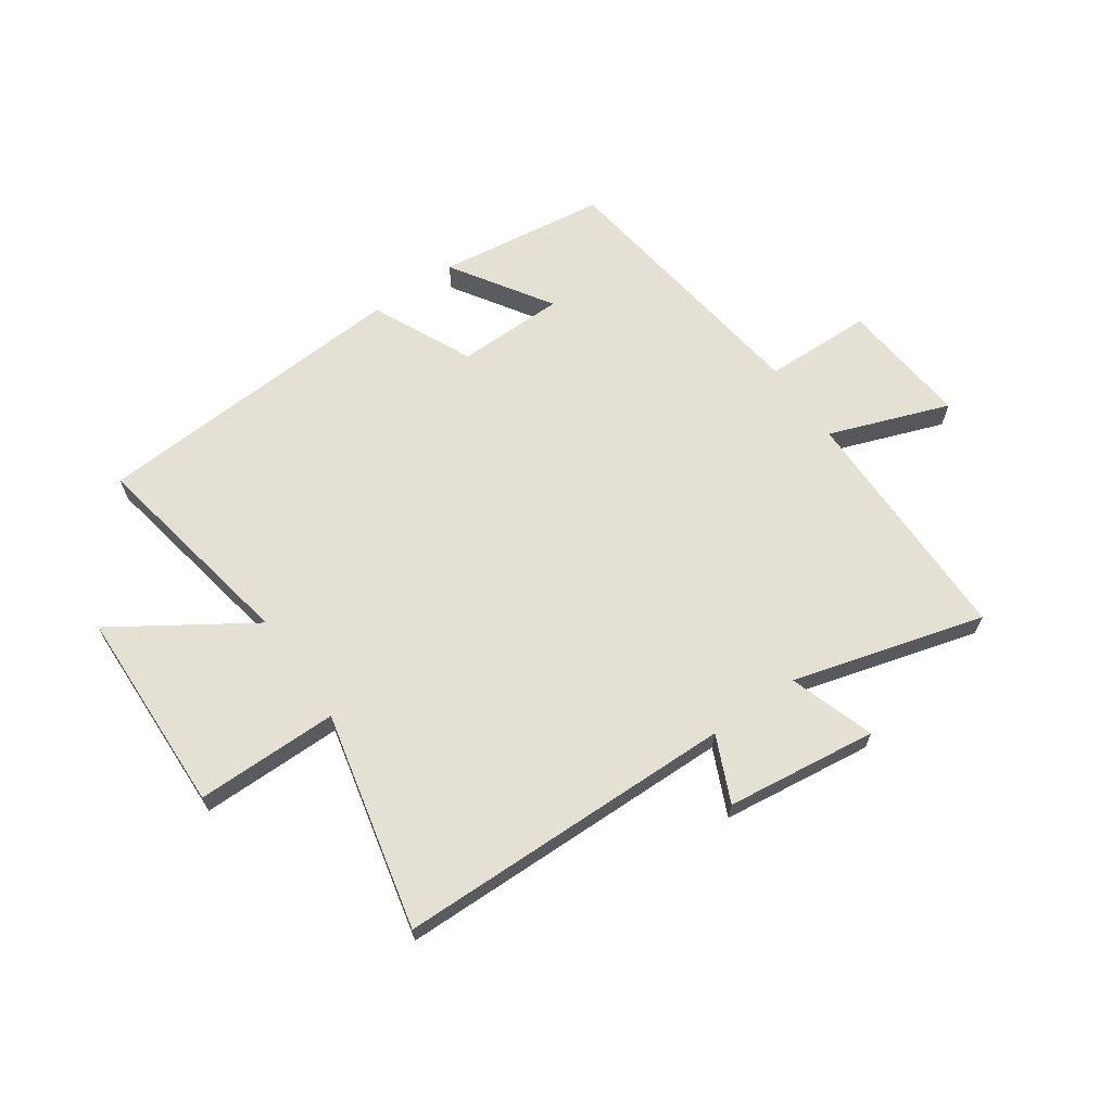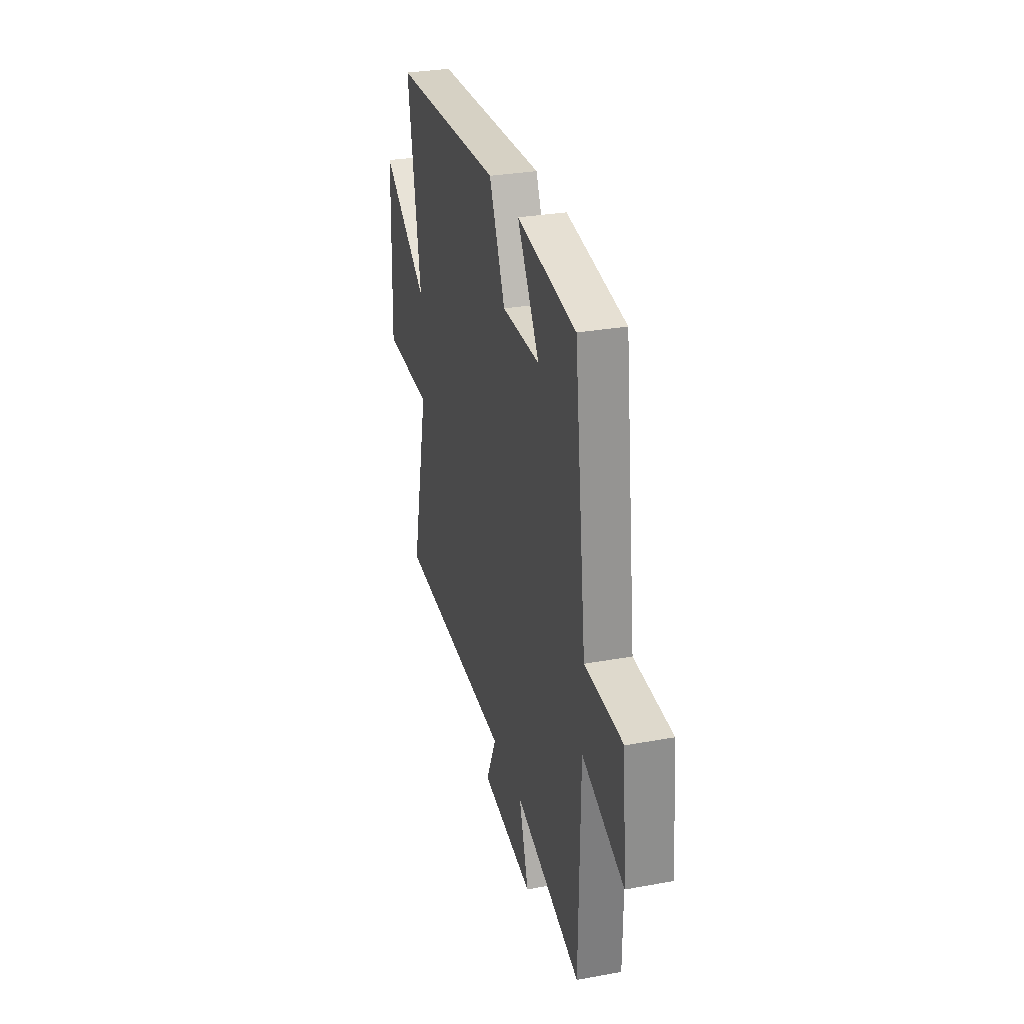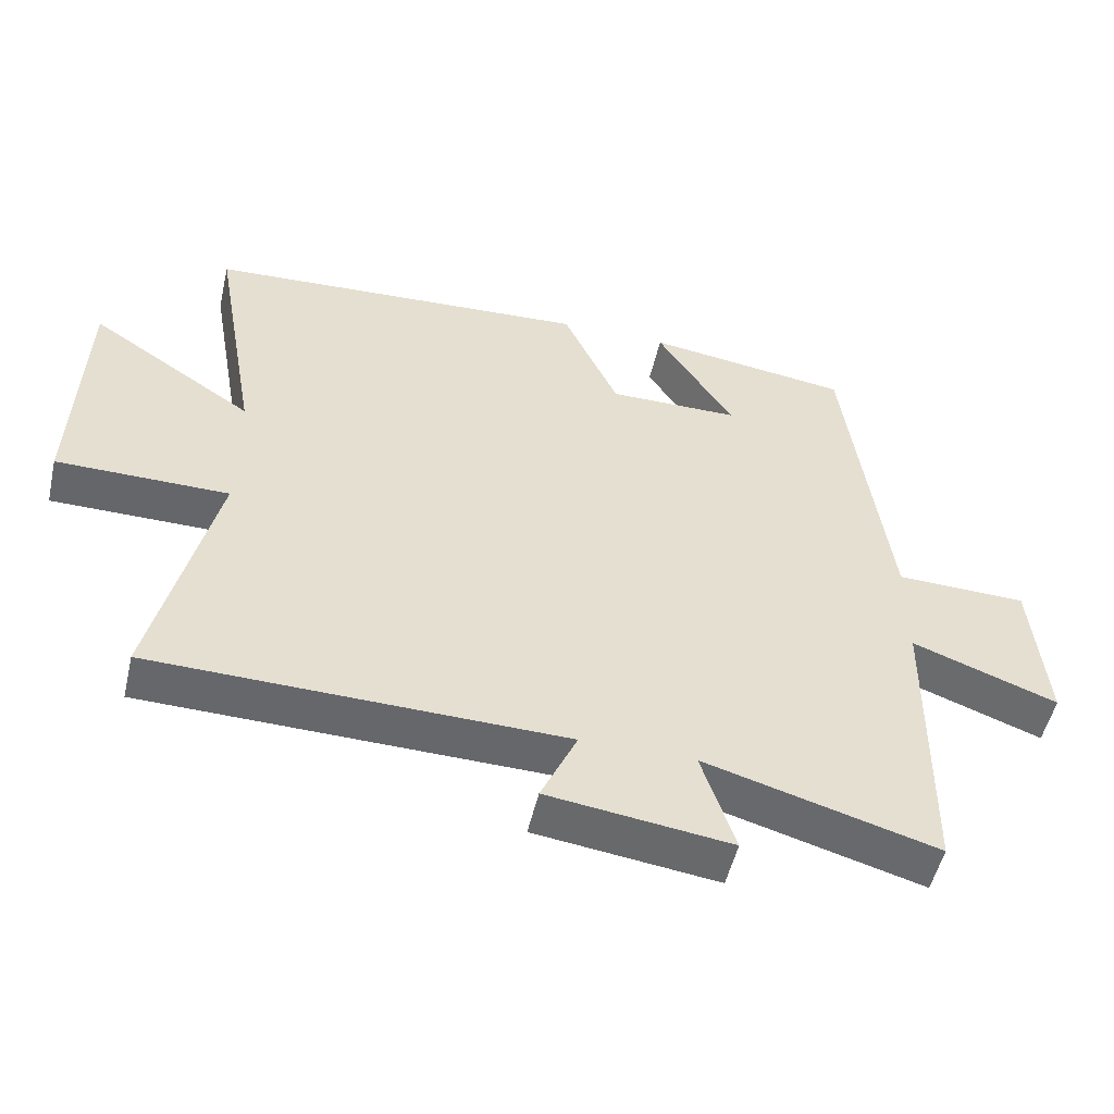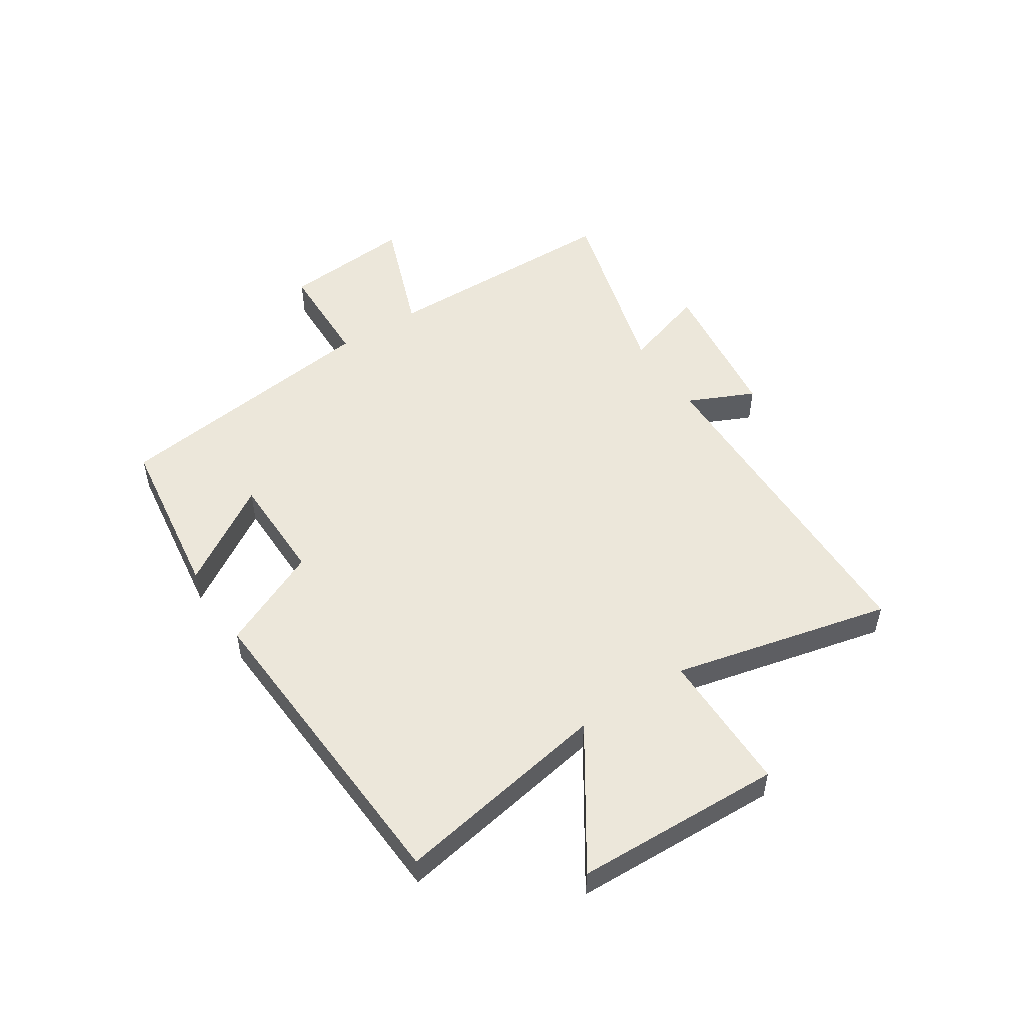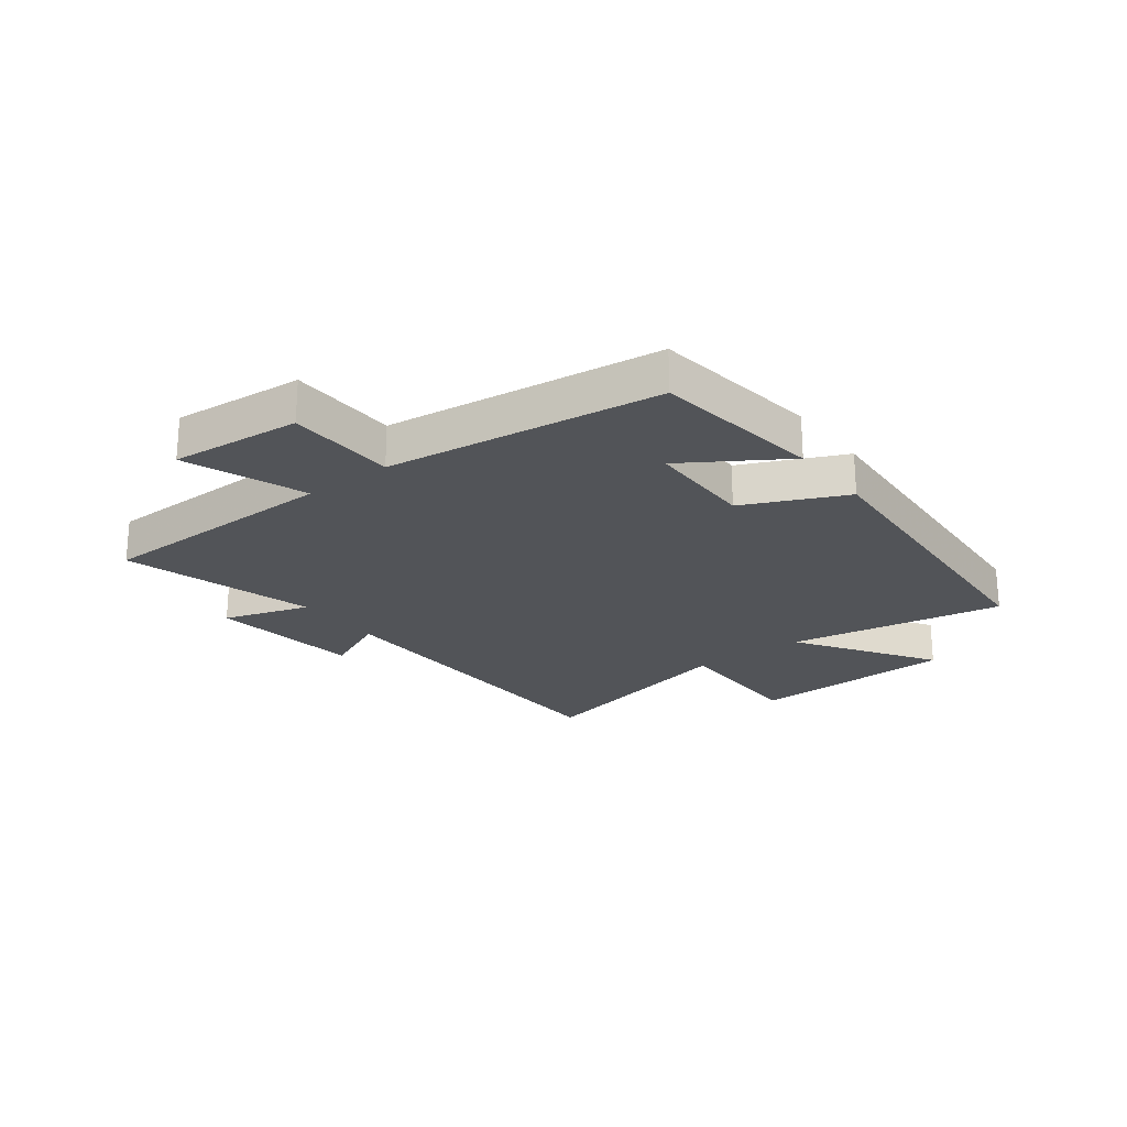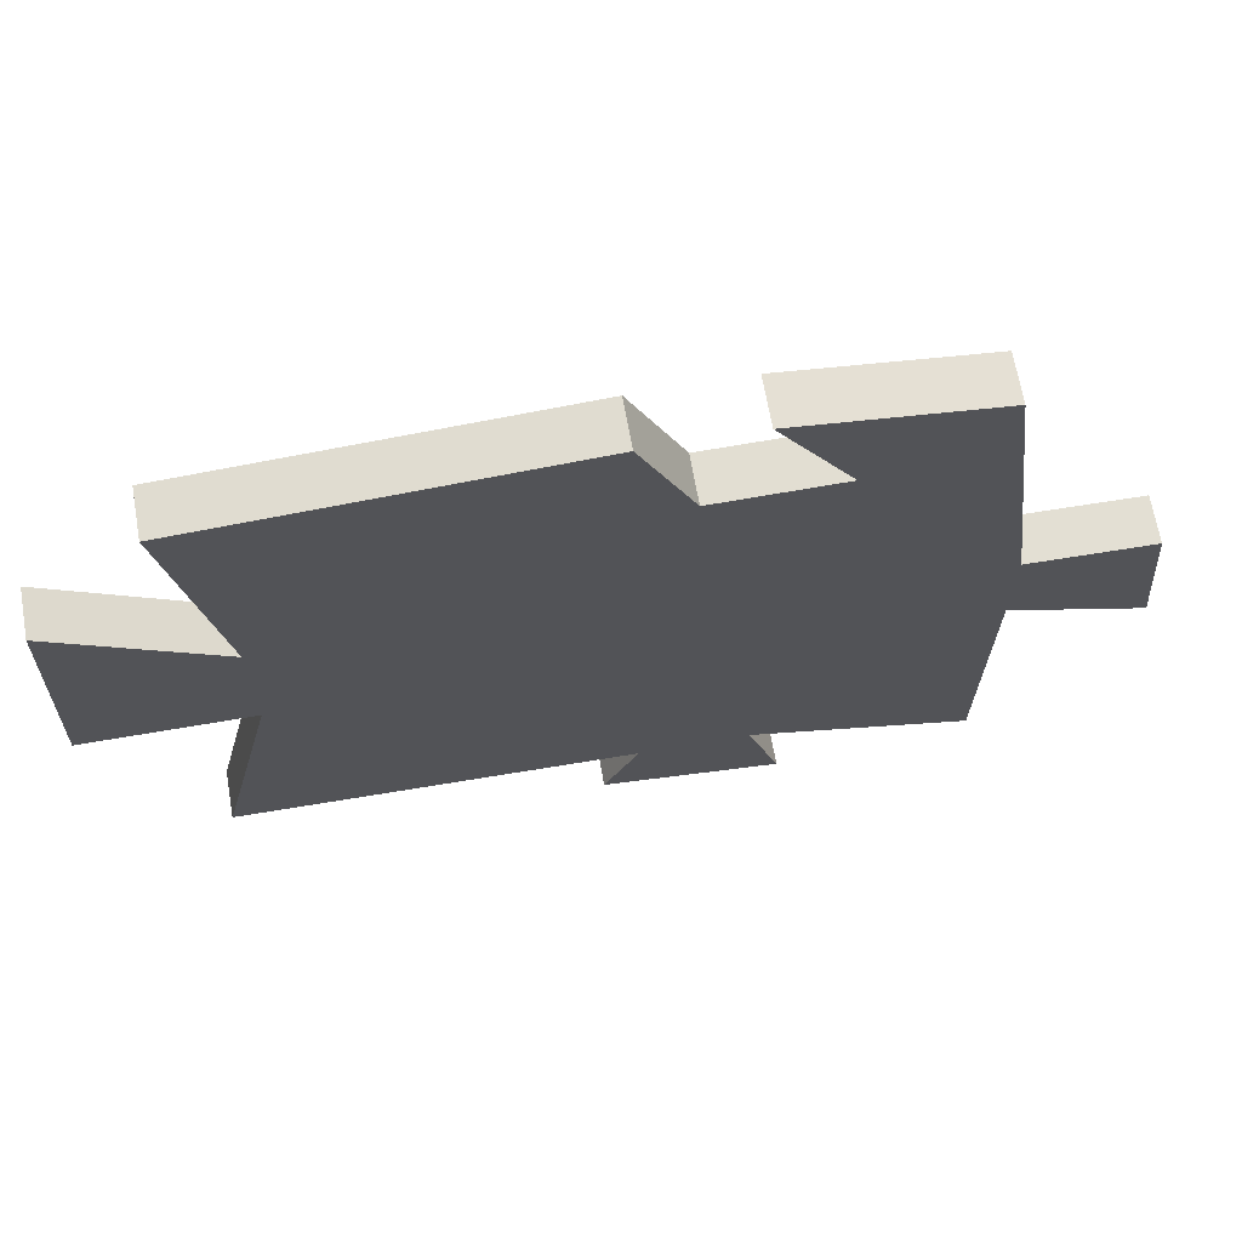
<metadata>
{"format":"obj","ext":"obj","renderer":"f3d","projection":"perspective","resolution":1024,"background":"white","views":[{"elev":65.4,"azim":144.9,"up":"+Y"},{"elev":30.4,"azim":-104.8,"up":"+Z"},{"elev":-51.9,"azim":167.0,"up":"+Z"},{"elev":51.2,"azim":56.9,"up":"+Y"},{"elev":-23.2,"azim":-52.8,"up":"+Y"},{"elev":67.6,"azim":170.1,"up":"+Z"}]}
</metadata>
<code>
v 0.566 0.07 0.467
v 0.5 0.07 0.093
v 0.735 0.07 0.248
v 0.747 0.07 -0.11
v 0.5 0.07 -0.111
v 0.588 0.07 -0.488
v -0.001 0.07 -0.5
v 0.051 0.07 -0.614
v -0.211 0.07 -0.648
v -0.163 0.07 -0.5
v -0.495 0.07 -0.594
v -0.5 0.07 -0.17
v -0.708 0.07 -0.247
v -0.688 0.07 -0.021
v -0.5 0.07 -0.016
v -0.439 0.07 0.46
v -0.146 0.07 0.5
v -0.256 0.07 0.327
v -0.068 0.07 0.325
v 0.012 0.07 0.5
v 0.566 0 0.467
v 0.5 0 0.093
v 0.735 0 0.248
v 0.747 0 -0.11
v 0.5 0 -0.111
v 0.588 0 -0.488
v -0.001 0 -0.5
v 0.051 0 -0.614
v -0.211 0 -0.648
v -0.163 0 -0.5
v -0.495 0 -0.594
v -0.5 0 -0.17
v -0.708 0 -0.247
v -0.688 0 -0.021
v -0.5 0 -0.016
v -0.439 0 0.46
v -0.146 0 0.5
v -0.256 0 0.327
v -0.068 0 0.325
v 0.012 0 0.5
f 19 20 1 2
f 18 19 2
f 15 16 17 18
f 15 18 2
f 12 13 14 15
f 12 15 2
f 11 12 2
f 10 11 2
f 7 8 9 10
f 5 6 7 10
f 5 10 2 3
f 3 4 5
f 22 21 40 39
f 22 39 38
f 38 37 36 35
f 22 38 35
f 35 34 33 32
f 22 35 32
f 22 32 31
f 22 31 30
f 30 29 28 27
f 30 27 26 25
f 23 22 30 25
f 25 24 23
f 1 21 22 2
f 2 22 23 3
f 3 23 24 4
f 4 24 25 5
f 5 25 26 6
f 6 26 27 7
f 7 27 28 8
f 8 28 29 9
f 9 29 30 10
f 10 30 31 11
f 11 31 32 12
f 12 32 33 13
f 13 33 34 14
f 14 34 35 15
f 15 35 36 16
f 16 36 37 17
f 17 37 38 18
f 18 38 39 19
f 19 39 40 20
f 20 40 21 1

</code>
